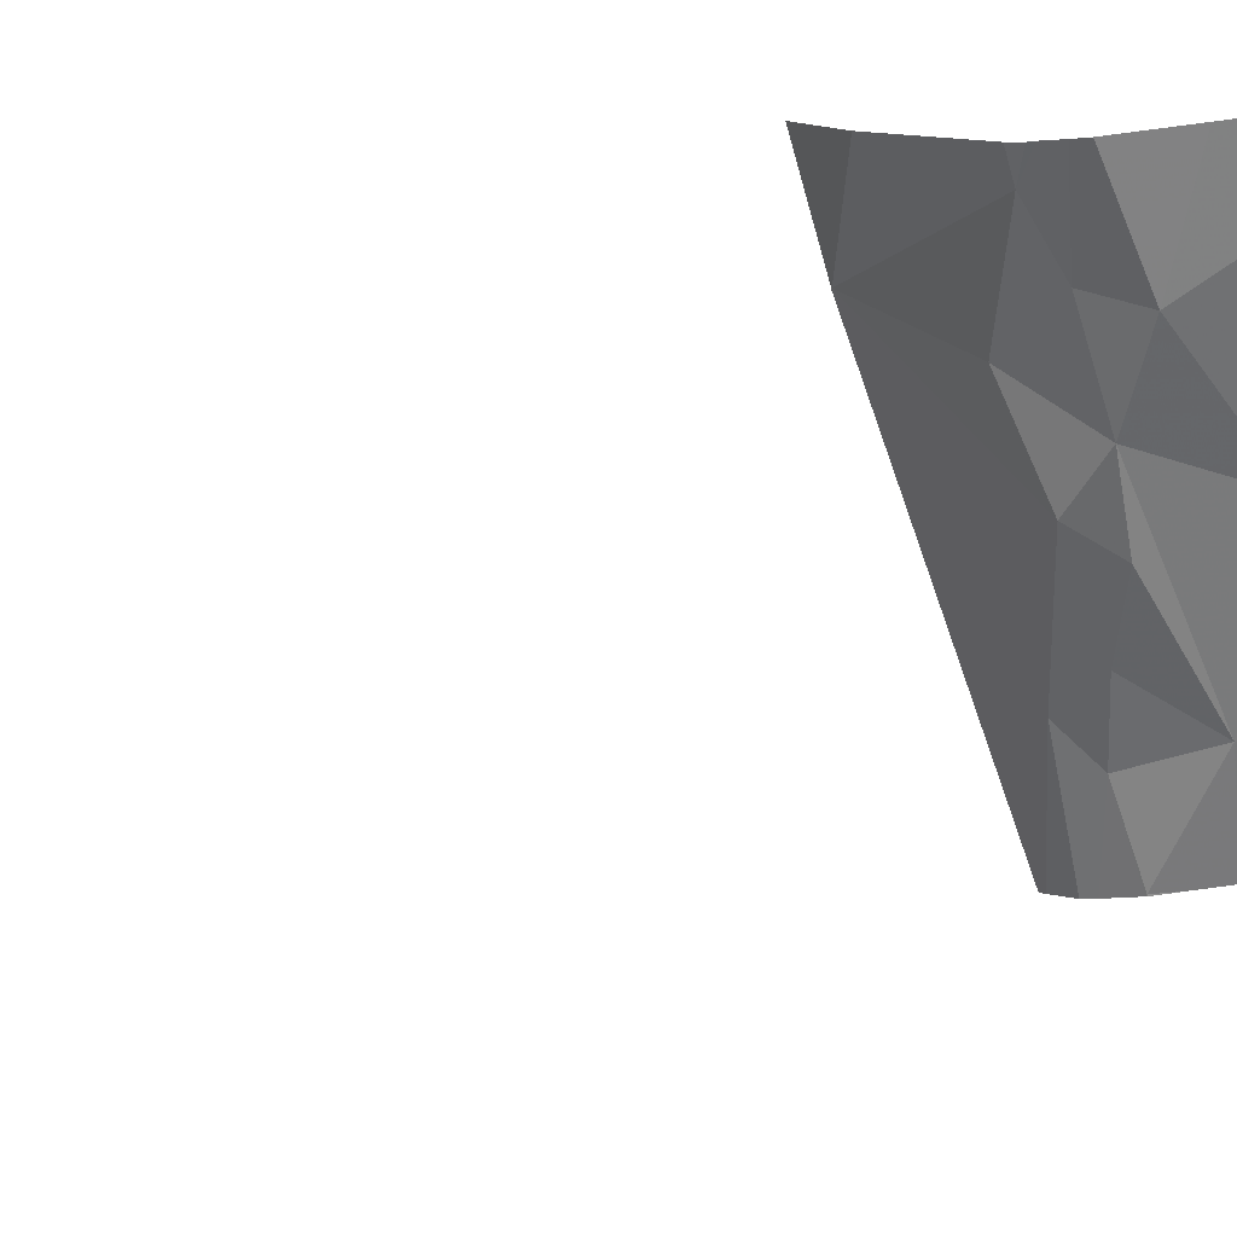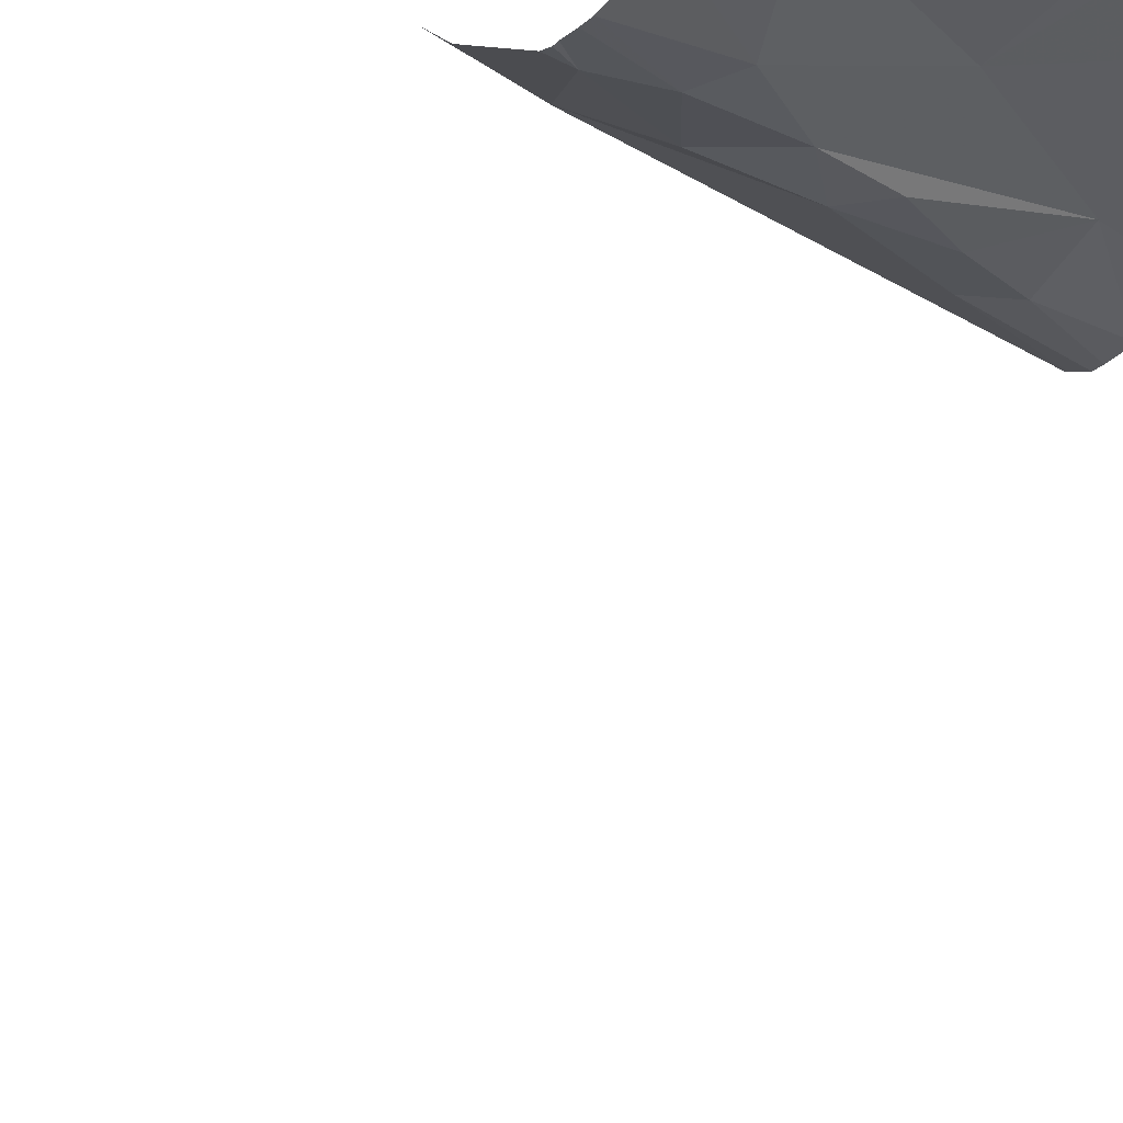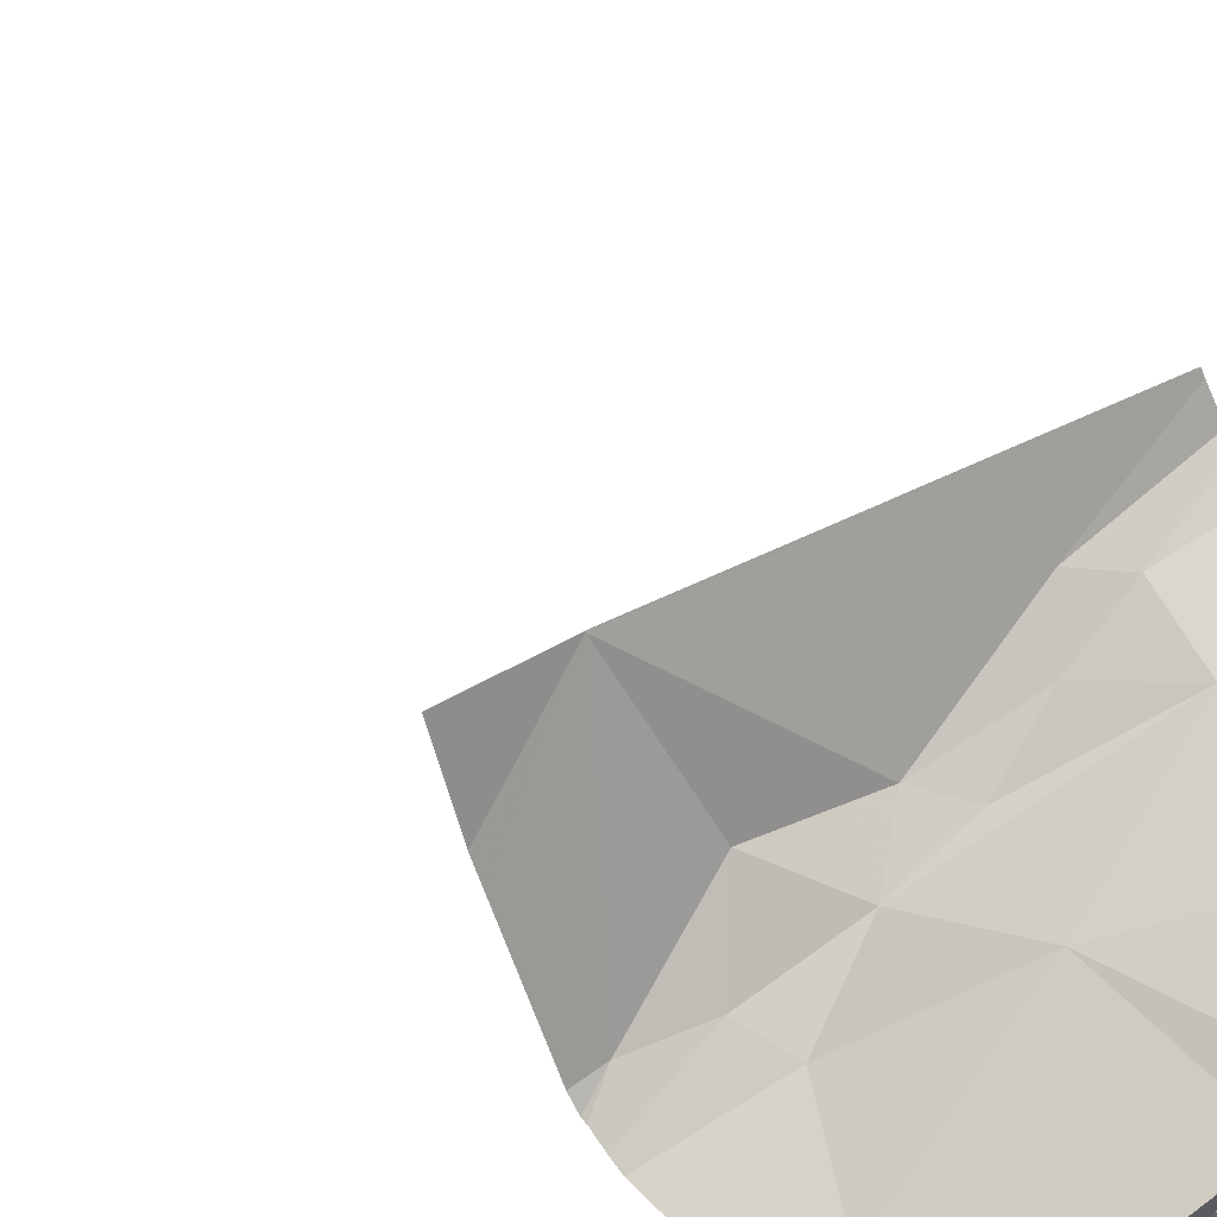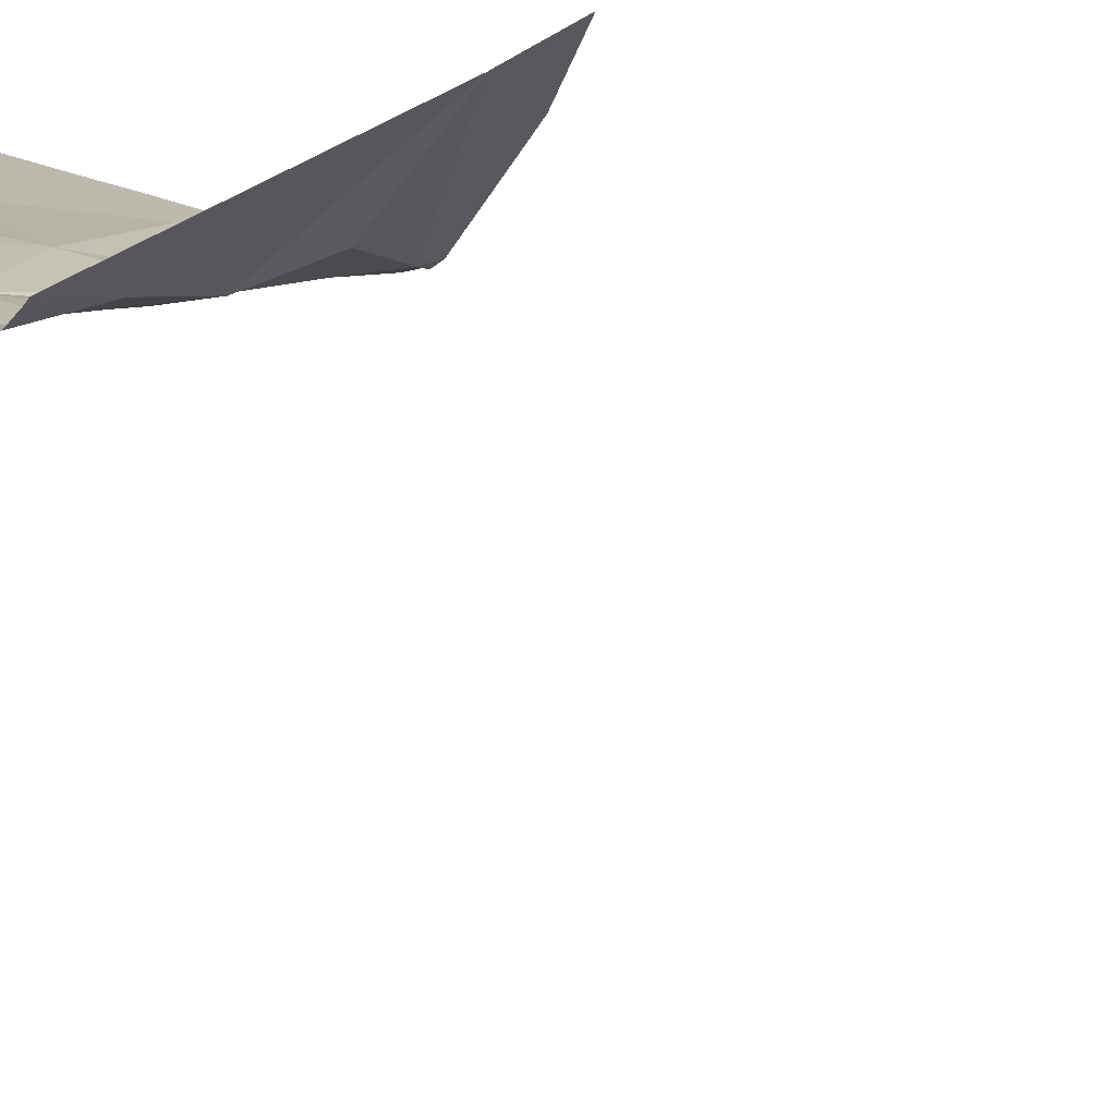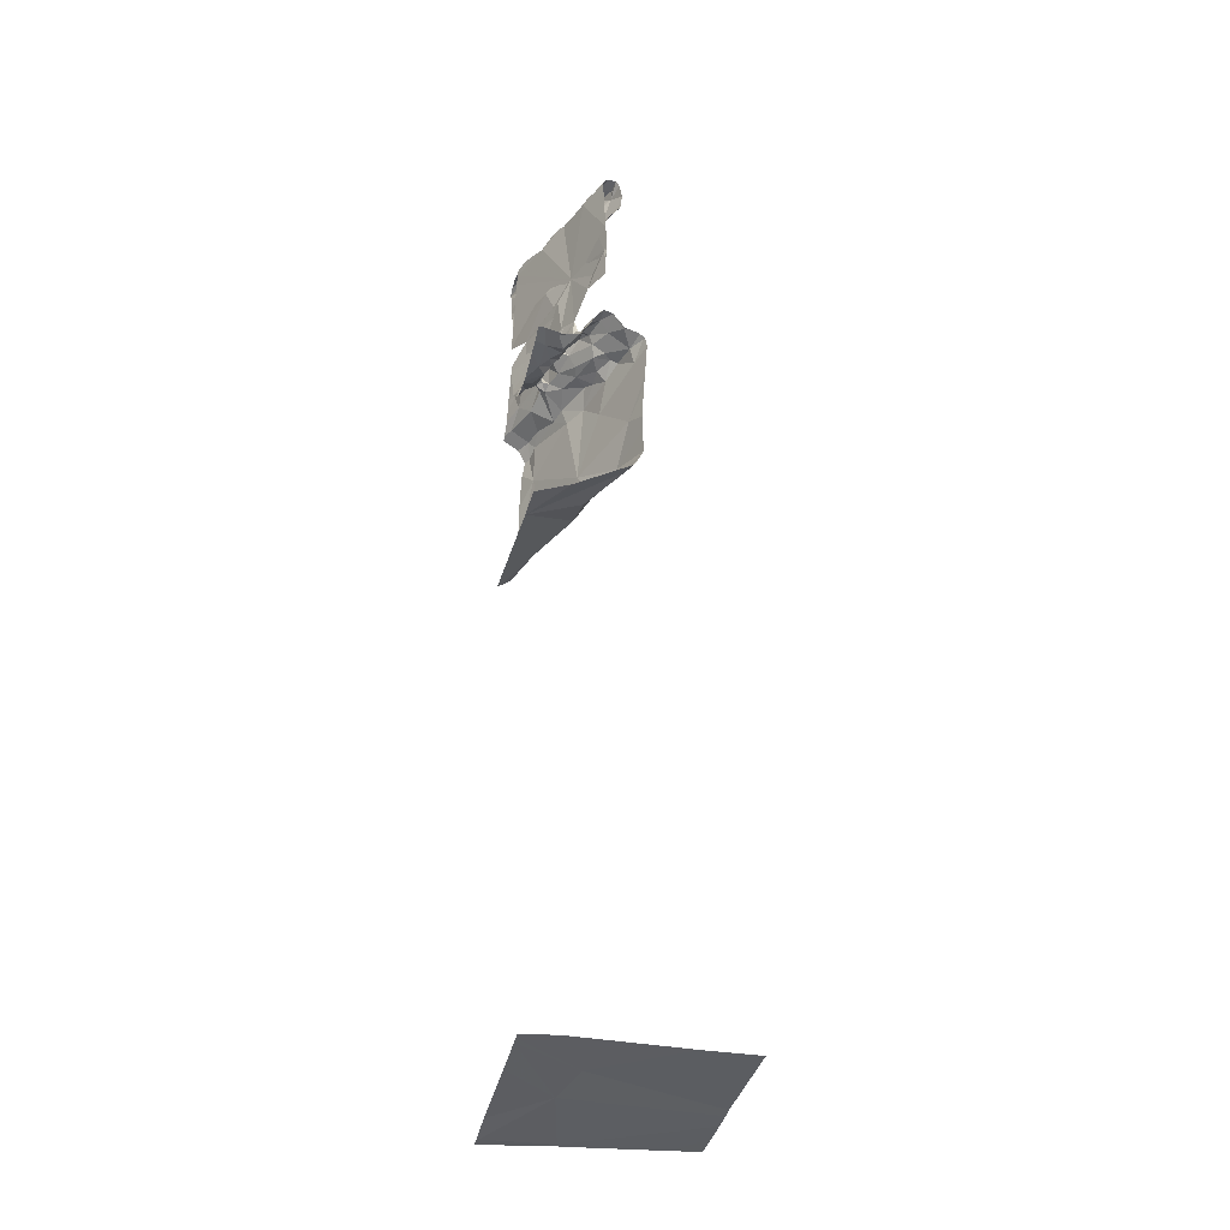
<metadata>
{"format":"obj","ext":"obj","renderer":"f3d","projection":"perspective","resolution":1024,"background":"white","views":[{"elev":-79.8,"azim":-82.7,"up":"+Y"},{"elev":-60.6,"azim":-41.7,"up":"+Y"},{"elev":52.5,"azim":-40.1,"up":"+Y"},{"elev":33.5,"azim":123.5,"up":"+Y"},{"elev":-36.8,"azim":-102.6,"up":"+Z"}]}
</metadata>
<code>
v -101.4 261.5 487.7
v -101.3 260.7 483.3
v -101.3 261.5 486.3
v -101.4 261.5 487.8
v -102 261.5 485.9
v -101.5 261.5 488
v -101.3 261.4 486.2
v -102.1 261.2 488
v -102.1 261.2 488
v -102.2 261.2 488
v -101.8 261.4 488
v -101.7 261.5 488
v -101.7 261.4 488
v -102.2 261.2 488
v -101.6 261.5 488
v -101.5 261.5 488
v -101.7 261.4 488
v -101.7 261.4 487.3
v -101.9 261.4 487.3
v -101.8 261.4 487.2
v -101.5 261.5 488
v -101.5 261.5 488
v -101.7 261.4 487.8
v -101.7 261.4 487.6
v -101.9 261.3 487.8
v -101.5 261.5 487.8
v -101.6 261.4 487.8
v -101.5 261.5 487.9
v -101.3 261.4 486.8
v -101.3 261.5 486.6
v -101.6 261.4 487.9
v -101.9 261.2 487
v -101.9 261.2 486.9
v -102 261.1 487
v -101.5 261.5 487.2
v -101.5 261.5 487.3
v -101.4 261.5 487.2
v -101.4 261.5 487.9
v -101.9 261.4 487.2
v -101.9 261.4 487.3
v -102.1 261.3 487.4
v -102 261.3 487.4
v -101.5 261.5 487.1
v -101.5 261.5 487
v -101.7 261.4 487.1
v -101.8 261.2 486.9
v -101.8 261.3 487
v -102.1 261.3 488
v -101.3 261.5 483.2
v -102.2 261.1 487
v -101.3 261.4 486.9
v -101.9 261.4 486.9
v -102 261.4 486.9
v -102 261.5 486.9
v -102.1 261.3 488
v -101.9 261.3 487.6
v -101.9 261.4 488
v -101.9 261.3 487.6
v -102.1 261.3 487.7
v -101.7 261.4 487.1
v -101.8 261.4 487.3
v -102.2 261.2 487.5
v -102 261.3 487.1
v -102 261.3 487.2
v -102 261.3 487.1
v -101.8 261.5 486.9
v -101.9 261.5 486.9
v -101.7 261.4 488
v -102 261.3 488
v -101.8 261.2 487
v -101.7 261.3 487
v -101.7 261.4 487
v -101.7 261.4 487
v -101.7 261.4 487.1
v -101.6 261.4 487.1
v -102 261.4 486.9
v -102 261.5 486.9
v -102.1 261.3 487.1
v -102.1 261.3 487.1
v -102.1 261.3 487.1
v -101.7 261.4 487.1
v -102.2 261.4 486.9
v -102.1 261.5 486.9
v -102.1 261.4 486.9
v -102.1 261.1 486.9
v -101.3 261.5 486.2
v -102.2 261 486.9
v -102.1 261.4 487
v -102.1 261.3 486.9
v -101.9 261.2 486.7
v -102 261.1 486.2
v -102 261.1 486.3
v -101.8 261.2 486.2
v -101.9 261.3 486.1
v -102.2 261.1 486.1
v -101.5 261.4 486.3
v -101.7 261.3 486.2
v -101.7 261.5 486.9
v -102 261.3 488
v -102.1 261.2 487.9
v -102.1 261.2 488
v -101.9 261.4 487.1
v -101.9 261.4 487.1
v -101.9 261.3 488
v -101.9 261.3 488
v -101.9 261.3 488
v -102.1 261.2 488
v -102 261.3 488
v -102 261.3 488
v -101.9 261.3 488
v -102.1 261.2 487.8
v -102.1 261.2 488
v -101.7 261.4 488
v -101.5 261.5 487.3
v -102.1 261.3 488
v -101.8 261.4 488
v -101.5 261.5 488
v -101.6 261.4 488
v -101.8 261.4 487.4
v -101.6 261.5 487.4
v -101.8 261.4 487.5
v -101.3 261.5 486.1
v -101.3 261.5 486.3
v -101.3 261.2 483.3
v -101.5 261.5 487.7
v -101.4 261.5 487.8
v -101.7 261.5 487
v -101.7 261.5 487
v -101.8 261.4 487.1
v -101.8 261.4 487
v -101.7 261.4 487.1
v -101.6 261.5 487.1
v -101.7 261.4 487.2
v -101.7 261.5 487.1
v -102 261.3 487.2
v -102.2 261.2 487.1
v -102.1 261.2 487.1
v -102 261.2 487
v -101.9 261.3 487.1
v -101.8 261.4 487
v -101.9 261.3 487
v -102 261.3 487.1
v -101.3 261.5 486.1
v -101.3 261.4 483.2
v -101.3 261.4 486.2
v -101.3 261.2 483.3
v -101.6 261.3 486.9
v -101.7 261.2 486.9
v -101.6 261.3 486.9
v -102.2 261.3 487
v -102.1 261.2 487
v -102.1 261.1 486.9
v -102.1 261.4 486.9
v -102.1 261.1 486.5
v -102 261.1 486.9
v -102 261.2 487
v -101.3 261.5 487
v -101.3 261.5 486.9
v -101.4 261.4 487
v -101.4 261.4 486.9
v -101.5 261.3 486.9
v -102 261.2 487
v -102 261.3 487.1
v -101.7 261.4 487.1
v -101.3 261.5 487
v -101.8 261.3 486.4
v -101.4 261.4 486.7
v -101.6 261.3 486.2
v -101.8 261.3 486.1
v -101.4 261.4 486.2
v -101.7 261.3 483.3
v -101.3 261.5 486.1
v -101.9 261.2 483.3
v -102 261.5 485.9
v -101.5 261.5 488
v -101.3 261.5 483.2
v -101.3 261.2 483.3
v -101.6 260.6 483.3
v -101.5 261.4 486.1
v -101.4 261.5 488
v -101.3 261.5 488
v -101.3 261.5 487
v -102.2 260.6 483.3
v -102.2 260.6 483.3
v -101.3 261.4 487
v -102.1 260.6 483.3
v -101.3 261.4 486.2
v -101.7 260.6 483.3
v -101.5 260.6 483.3
v -101.3 260.6 483.3
v -101.4 260.6 483.3
v -101.5 260.6 483.3
v -101.3 261.4 486.9
v -101.9 260.6 483.3
v -102.1 260.6 483.3
v -101.9 261.5 486.9
v -101.5 261.5 487.2
v -101.9 261.5 486.9
v -101.8 261.5 486.9
v -101.5 261.5 488
v -102.2 261.4 486
v -102.2 261.3 486
v -102.2 261.2 488
v -102.2 261.2 488
v -102.2 261.2 488
v -102.2 261.2 488
v -102.2 261.2 488
v -102.2 261.2 488
v -102.2 261.1 487
v -102.2 261.1 487
v -102.2 261 486.9
v -102.2 261 486.9
v -102.2 261 486.9
v -102.2 261 486.9
v -102.2 261.2 488
v -102.2 261.2 487.5
v -102.2 261.2 487.5
v -102.2 261.2 487.4
v -102.2 261.2 487.3
v -102.2 261.2 487.1
v -102.2 261.2 487.1
v -102.2 261.2 487.3
v -102.2 261.2 487.6
v -102.2 261.2 487.7
v -102.2 261.2 487.5
v -102.2 261.1 487.9
v -102.2 261.2 488
v -102.2 261.2 487.1
v -102.2 261.2 487.5
v -102.2 261.2 487.8
v -102.2 261.1 487.8
v -102.2 261.2 487.1
v -102.2 261.2 487.1
v -102.2 261.2 488
v -102.2 261.2 488
v -102.2 261.2 488
v -102.2 261.2 487.7
v -102.2 261.1 487
v -102.2 261.3 487
v -102.2 261 486.7
v -102.2 261.1 487
v -102.2 261.3 487
v -102.2 261.3 486.9
v -102.2 261.5 486.9
v -102.2 261.5 486.9
v -102.2 261.4 486.9
v -102.2 261.4 486.9
v -102.2 261.3 486.9
v -102.2 261.3 486.9
v -102.2 261.1 486.1
v -102.2 261 486.4
v -102.2 261 486.4
v -102.2 261 486.2
v -102.2 261.1 486.2
v -102.2 261.5 483.3
v -102.2 261.4 483.3
v -102.2 260.8 483.3
v -102.2 261.2 487.7
v -102.2 261.1 486.1
v -102.2 261.1 486.2
v -102.2 261 486.6
v -102.2 260.7 483.3
v -102.2 260.6 483.3
v -101.4 261.5 488
v -101.4 261.5 487.3
v -101.4 261.5 487.2
v -101.4 261.5 487.5
v -101.4 261.5 487.5
v -101.4 261.5 487.5
v -101.5 261.5 487.4
v -101.5 261.5 487.3
v -101.5 261.5 487.1
v -101.5 261.5 487.1
v -101.6 261.5 487
v -101.6 261.5 487
v -102 261.5 486.9
v -101.8 261.5 486.9
v -101.7 261.5 486.9
v -101.5 261.5 487.1
v -101.7 261.5 487
v -102.2 261.5 483.3
v -101.3 261.5 486.1
v -101.5 261.5 483.2
v -101.5 261.5 488
v -102 261.5 485.9
v -102 261.5 485.9
v -101.4 261.5 487.5
v -101.5 261.5 487.9
v -102.1 261.5 486.9
v -102.1 261.5 486.9
v -102 261.5 485.9
v -101.3 261.5 483.2
v -101.4 261.5 488
v -101.4 261.5 488
v -101.4 261.5 488
v -101.4 261.5 487.2
v -101.4 261.5 487.8
v -101.3 261.5 488
v -101.3 261.5 488
v -101.3 261.5 488
v -101.3 261.5 488
v -101.4 261.5 487.9
v -101.4 261.5 487.8
v -101.4 261.5 487.1
v -101.3 261.5 487
v -101.4 261.5 487.1
v -102.2 261.5 485.9
v -101.3 261.5 483.2
v -101.3 261.5 483.2
v -102.2 261.5 486.9
v -101.3 261.5 487
v -101.3 261.5 487
v -102.2 261.5 483.3
v -101.9 261.5 483.3
v -102.2 261.5 483.3
v -101.4 261.5 487.8
v -102 261.5 485.9
v -102.2 261.5 486.9
f 9 8 10
f 10 8 203
f 12 11 13
f 291 5 285
f 16 15 17
f 19 18 20
f 21 22 264
f 24 23 25
f 27 26 28
f 31 27 28
f 33 32 34
f 36 35 37
f 38 28 26
f 39 20 40
f 41 40 42
f 44 43 45
f 32 46 47
f 48 14 207
f 290 54 276
f 15 12 13
f 53 52 54
f 56 55 57
f 59 58 25
f 61 60 45
f 19 20 39
f 58 59 62
f 64 63 39
f 65 63 64
f 198 66 199
f 23 68 69
f 47 70 71
f 73 72 71
f 45 74 75
f 76 53 77
f 79 78 80
f 61 20 81
f 83 82 84
f 85 87 211
f 54 67 198
f 79 88 89
f 90 85 212
f 92 91 93
f 5 94 95
f 96 93 97
f 98 66 67
f 100 99 101
f 39 102 103
f 13 17 15
f 16 22 21
f 12 15 200
f 105 104 106
f 108 107 69
f 57 109 110
f 110 105 57
f 100 111 25
f 99 69 107
f 9 112 101
f 113 13 106
f 289 83 54
f 203 48 208
f 13 113 17
f 107 108 115
f 8 107 48
f 115 48 107
f 116 11 12
f 113 68 17
f 116 106 13
f 16 21 15
f 68 31 117
f 117 22 118
f 23 27 31
f 16 118 22
f 118 16 17
f 13 11 116
f 106 116 105
f 108 109 115
f 109 55 115
f 55 48 115
f 69 104 105
f 100 101 112
f 28 117 31
f 105 110 108
f 109 108 110
f 106 104 68
f 69 68 104
f 68 113 106
f 68 23 31
f 24 119 120
f 117 28 38
f 120 18 121
f 111 59 25
f 58 24 25
f 9 10 112
f 58 42 40
f 108 69 105
f 288 56 6
f 69 99 100
f 25 69 100
f 25 23 69
f 26 27 23
f 68 118 17
f 117 118 68
f 125 26 23
f 58 119 24
f 26 126 38
f 126 125 1
f 128 127 74
f 265 37 266
f 130 129 131
f 267 24 268
f 268 120 269
f 35 45 43
f 40 20 61
f 61 36 119
f 41 62 218
f 270 36 271
f 45 35 61
f 133 132 134
f 133 81 20
f 133 134 81
f 128 74 134
f 127 128 98
f 272 133 273
f 41 135 40
f 136 137 220
f 61 119 40
f 63 138 139
f 61 81 60
f 140 71 72
f 139 138 141
f 40 119 58
f 40 64 39
f 63 65 142
f 58 62 42
f 70 47 46
f 43 37 35
f 63 139 39
f 19 135 56
f 135 64 40
f 62 41 42
f 62 59 224
f 23 24 125
f 36 120 119
f 287 56 288
f 286 5 291
f 148 147 149
f 232 150 233
f 220 78 232
f 149 71 70
f 152 151 50
f 76 77 153
f 234 10 235
f 9 101 107
f 285 5 174
f 111 112 226
f 224 111 237
f 45 75 44
f 128 132 274
f 132 128 134
f 199 98 277
f 127 98 67
f 52 135 103
f 284 21 175
f 89 88 153
f 88 76 153
f 154 90 214
f 152 155 156
f 149 73 71
f 50 136 228
f 140 47 71
f 47 140 141
f 139 141 140
f 213 152 241
f 85 152 87
f 283 171 176
f 138 142 151
f 151 152 156
f 138 151 156
f 160 159 161
f 162 34 32
f 65 163 79
f 79 142 65
f 164 72 73
f 127 164 73
f 161 73 149
f 45 131 74
f 74 131 134
f 88 163 135
f 79 80 142
f 162 32 47
f 152 50 209
f 161 159 44
f 88 79 163
f 152 85 155
f 33 46 32
f 142 80 137
f 78 137 80
f 155 34 156
f 150 78 89
f 131 81 134
f 142 138 63
f 137 151 142
f 151 137 136
f 33 90 148
f 138 156 162
f 60 81 140
f 129 140 81
f 140 129 139
f 138 162 141
f 47 141 162
f 164 131 45
f 102 129 130
f 102 139 129
f 64 135 65
f 135 163 65
f 131 129 81
f 139 102 39
f 127 75 74
f 140 72 60
f 127 131 164
f 45 60 72
f 164 45 72
f 127 73 75
f 73 161 75
f 161 44 75
f 149 70 148
f 88 135 52
f 98 128 275
f 130 131 127
f 103 102 130
f 130 52 103
f 82 83 244
f 77 83 153
f 162 156 34
f 83 77 54
f 282 172 5
f 161 149 147
f 160 161 147
f 148 46 33
f 70 46 148
f 84 89 153
f 76 52 53
f 76 88 52
f 89 84 248
f 78 79 89
f 85 90 33
f 54 77 53
f 33 34 155
f 155 85 33
f 166 90 154
f 96 167 166
f 166 93 96
f 96 97 168
f 93 166 92
f 154 92 166
f 168 97 169
f 94 169 93
f 168 170 96
f 281 171 314
f 202 95 250
f 94 91 95
f 251 154 252
f 91 92 253
f 280 98 275
f 173 171 281
f 9 107 8
f 200 21 284
f 116 57 105
f 107 101 99
f 177 176 171
f 178 173 188
f 169 94 5
f 279 132 272
f 205 55 258
f 55 109 57
f 14 48 55
f 133 18 197
f 55 56 223
f 84 153 83
f 67 54 52
f 167 147 166
f 179 168 169
f 94 93 91
f 278 98 280
f 179 169 5
f 126 26 125
f 111 100 112
f 12 56 57
f 57 116 12
f 36 61 35
f 18 19 121
f 133 20 18
f 114 120 270
f 39 103 135
f 135 19 39
f 50 151 136
f 277 98 278
f 56 41 219
f 135 41 56
f 56 121 19
f 67 52 130
f 243 89 249
f 127 67 130
f 289 54 290
f 84 82 247
f 167 160 147
f 179 170 168
f 147 148 166
f 148 90 166
f 276 54 196
f 97 93 169
f 95 91 254
f 188 257 194
f 275 128 274
f 269 56 287
f 56 12 6
f 56 120 121
f 283 176 292
f 177 171 178
f 181 180 22
f 43 44 182
f 157 185 165
f 170 187 96
f 282 5 317
f 159 160 185
f 269 120 56
f 295 181 301
f 264 180 293
f 22 117 181
f 117 38 181
f 38 126 297
f 299 38 302
f 43 182 305
f 304 43 306
f 159 185 44
f 185 182 44
f 167 193 160
f 185 160 193
f 268 24 120
f 158 193 51
f 96 187 86
f 145 170 143
f 267 125 24
f 266 37 296
f 143 179 122
f 176 177 124
f 2 146 192
f 51 167 29
f 167 96 123
f 265 36 37
f 292 49 309
f 4 126 1
f 174 201 307
f 274 132 279
f 201 5 202
f 273 133 197
f 202 5 95
f 203 8 48
f 204 10 203
f 272 132 133
f 205 14 55
f 206 14 205
f 271 36 265
f 207 14 215
f 208 48 207
f 209 50 210
f 270 120 36
f 210 50 238
f 49 176 144
f 211 87 213
f 212 85 211
f 1 125 267
f 213 87 152
f 214 90 212
f 3 167 123
f 215 14 236
f 6 12 200
f 216 62 229
f 217 62 216
f 29 167 30
f 218 62 217
f 30 167 3
f 219 41 218
f 200 15 21
f 220 137 78
f 221 136 220
f 222 56 219
f 223 56 222
f 196 54 198
f 192 177 189
f 224 59 111
f 225 62 224
f 199 66 98
f 226 112 227
f 144 176 124
f 124 177 146
f 227 112 234
f 228 136 221
f 198 67 66
f 195 262 183
f 229 62 225
f 230 111 231
f 122 179 172
f 7 187 145
f 231 111 226
f 232 78 150
f 143 170 179
f 233 150 239
f 234 112 10
f 194 257 186
f 197 18 114
f 235 10 204
f 236 14 206
f 145 187 170
f 190 2 191
f 237 111 230
f 123 96 86
f 238 50 228
f 86 187 7
f 239 150 242
f 240 154 214
f 191 2 192
f 51 193 167
f 241 152 209
f 114 18 120
f 242 150 243
f 158 185 193
f 243 150 89
f 244 83 289
f 245 82 244
f 246 82 245
f 182 157 311
f 247 82 246
f 189 177 178
f 248 84 247
f 249 89 248
f 183 263 184
f 186 262 195
f 250 95 259
f 251 92 154
f 252 154 261
f 253 92 251
f 254 91 253
f 175 21 264
f 255 173 313
f 256 173 255
f 192 146 177
f 264 22 180
f 257 173 256
f 172 179 5
f 165 185 158
f 258 55 223
f 188 173 257
f 259 95 260
f 260 95 254
f 157 182 185
f 261 154 240
f 257 262 186
f 262 263 183
f 178 171 173
f 174 5 201
f 292 176 49
f 293 180 294
f 294 180 295
f 295 180 181
f 296 37 304
f 297 126 316
f 298 181 299
f 299 181 38
f 300 181 298
f 301 181 300
f 302 38 303
f 303 38 297
f 304 37 43
f 305 182 312
f 306 43 305
f 309 49 308
f 310 244 289
f 312 182 311
f 313 173 281
f 314 171 283
f 315 255 313
f 316 126 4
f 317 5 286
f 318 244 310

</code>
